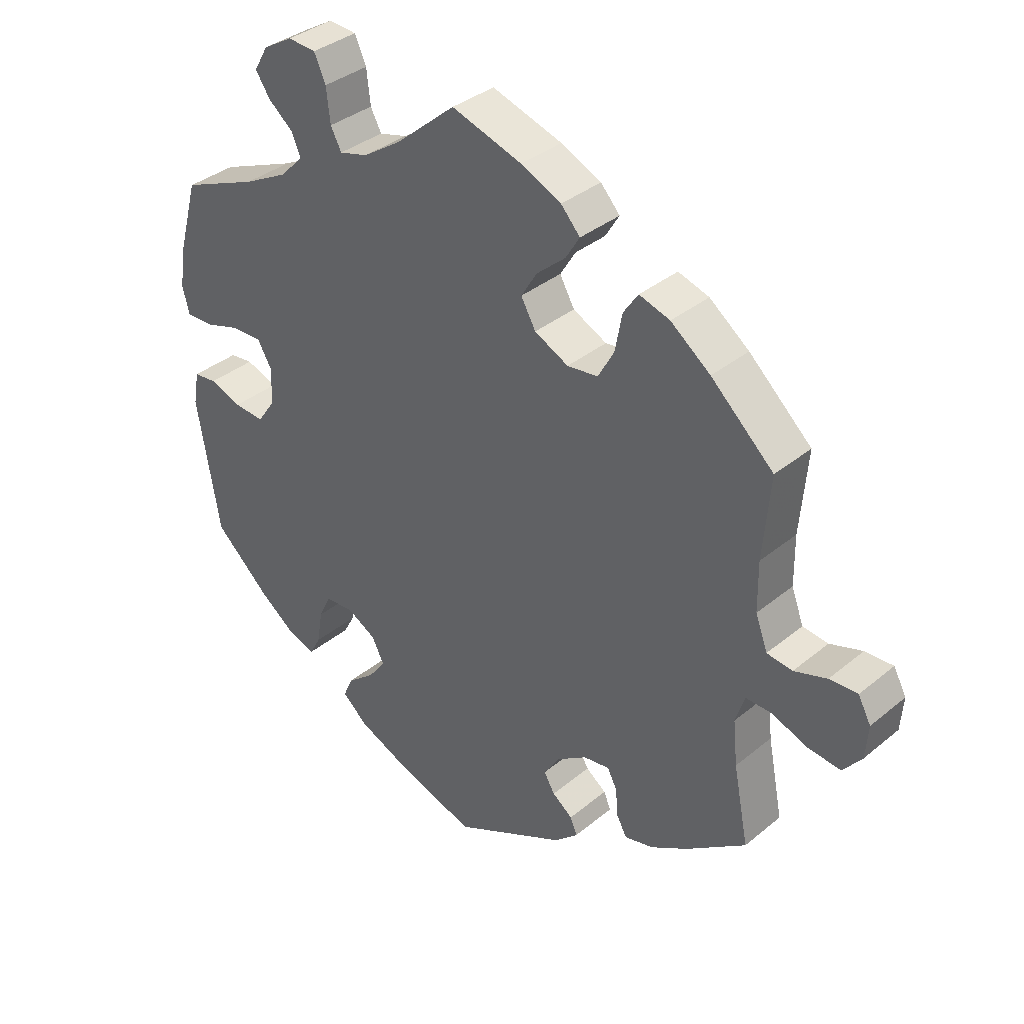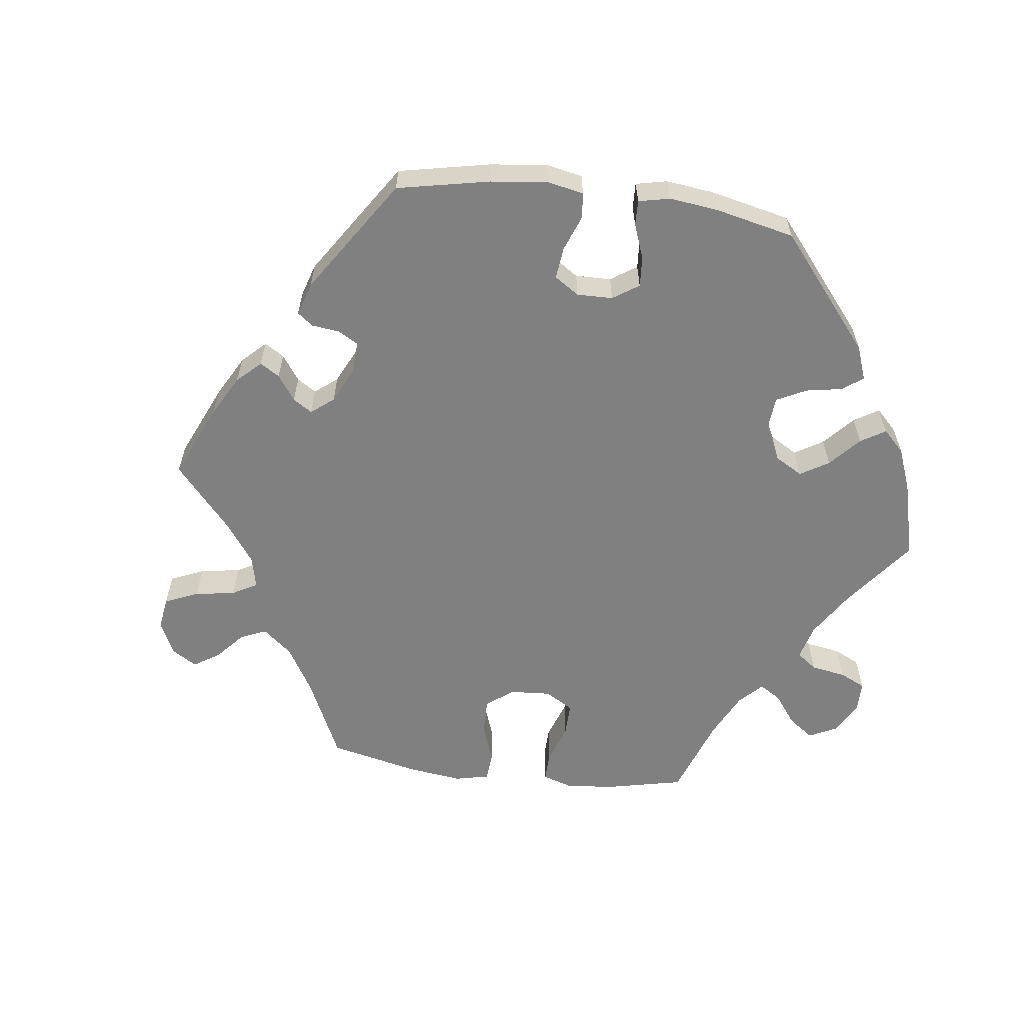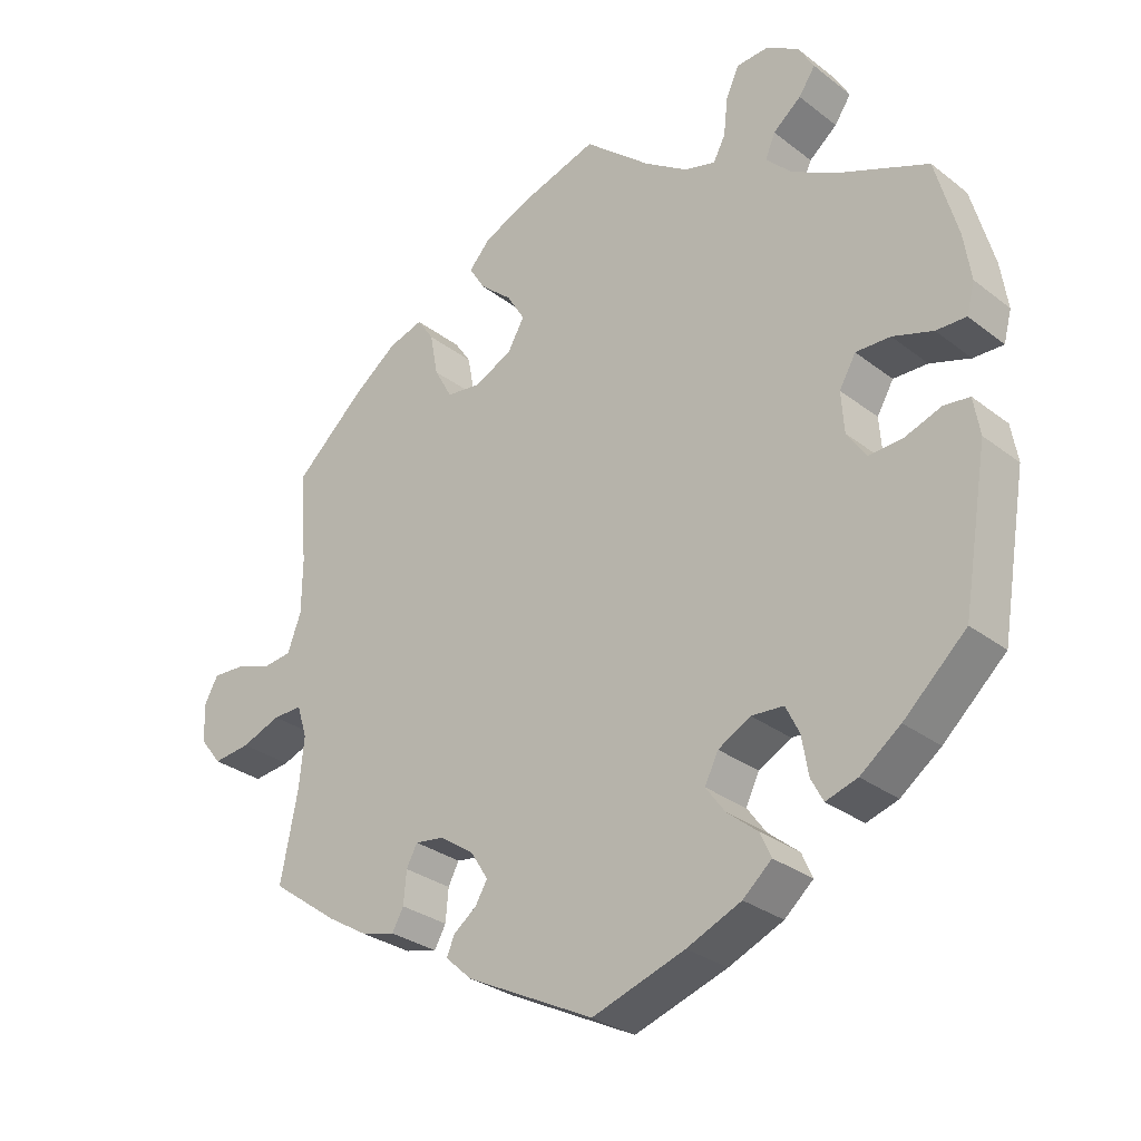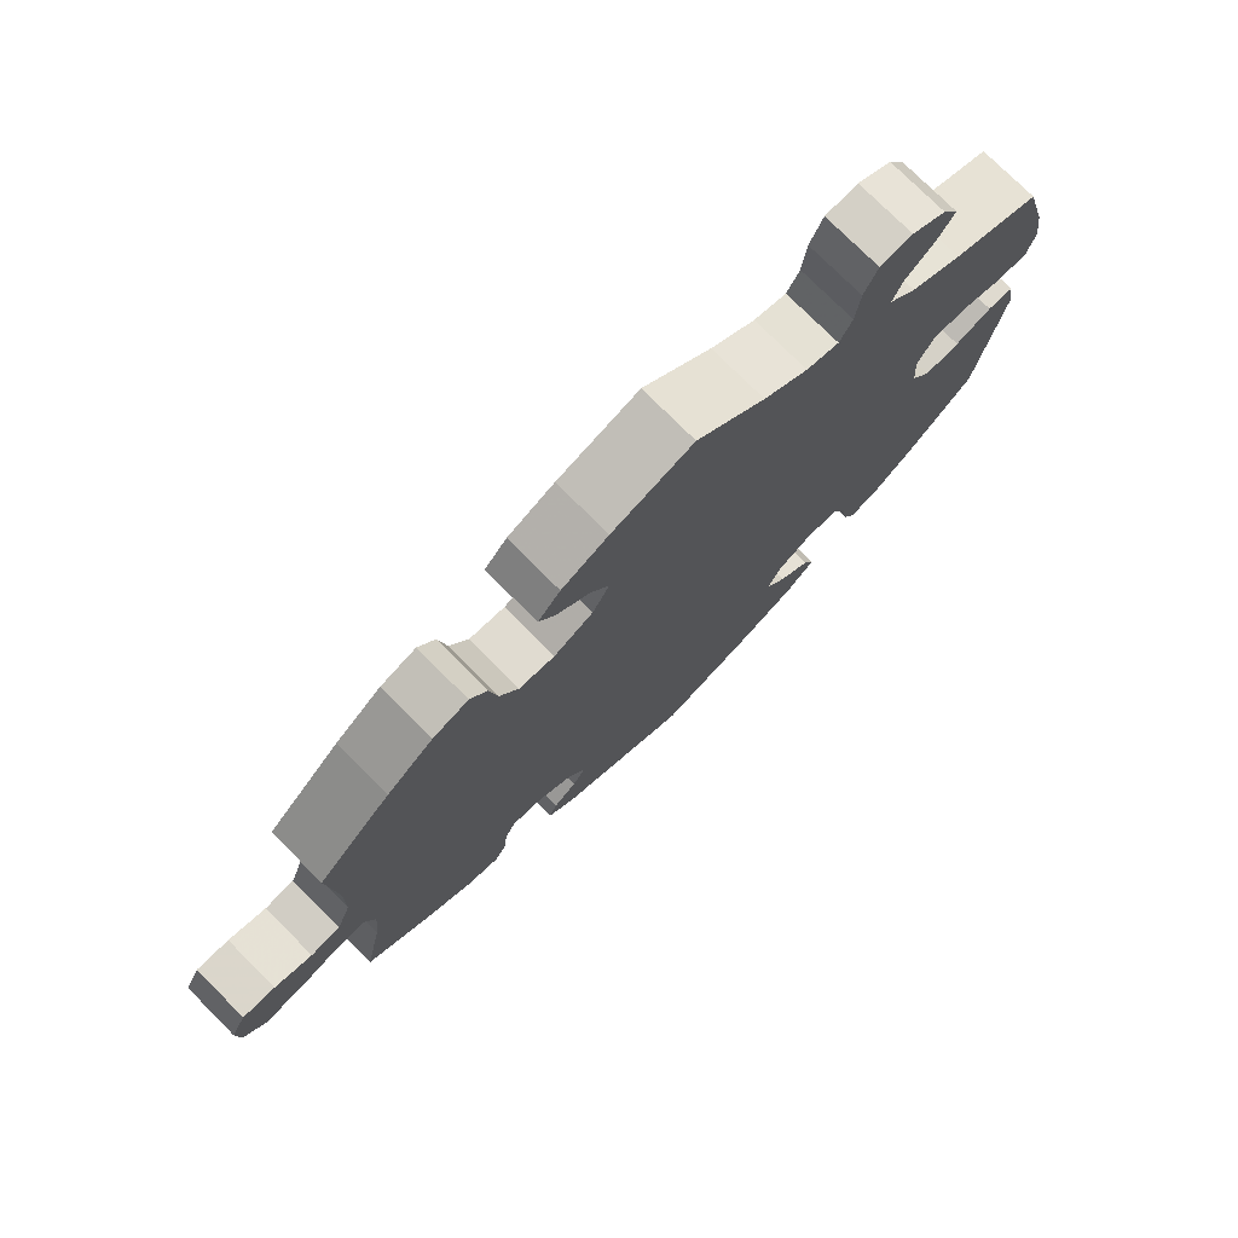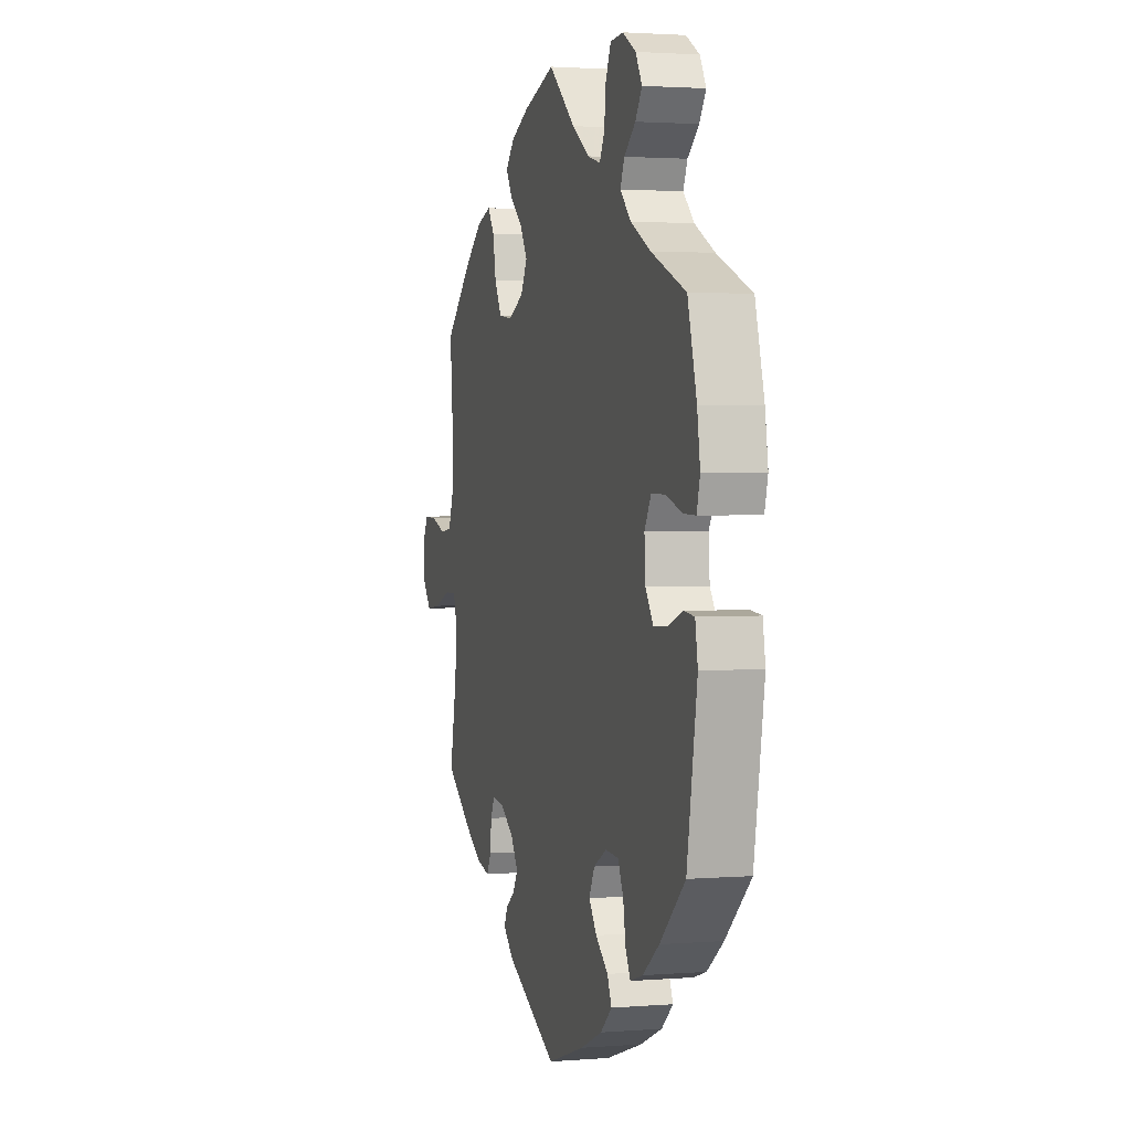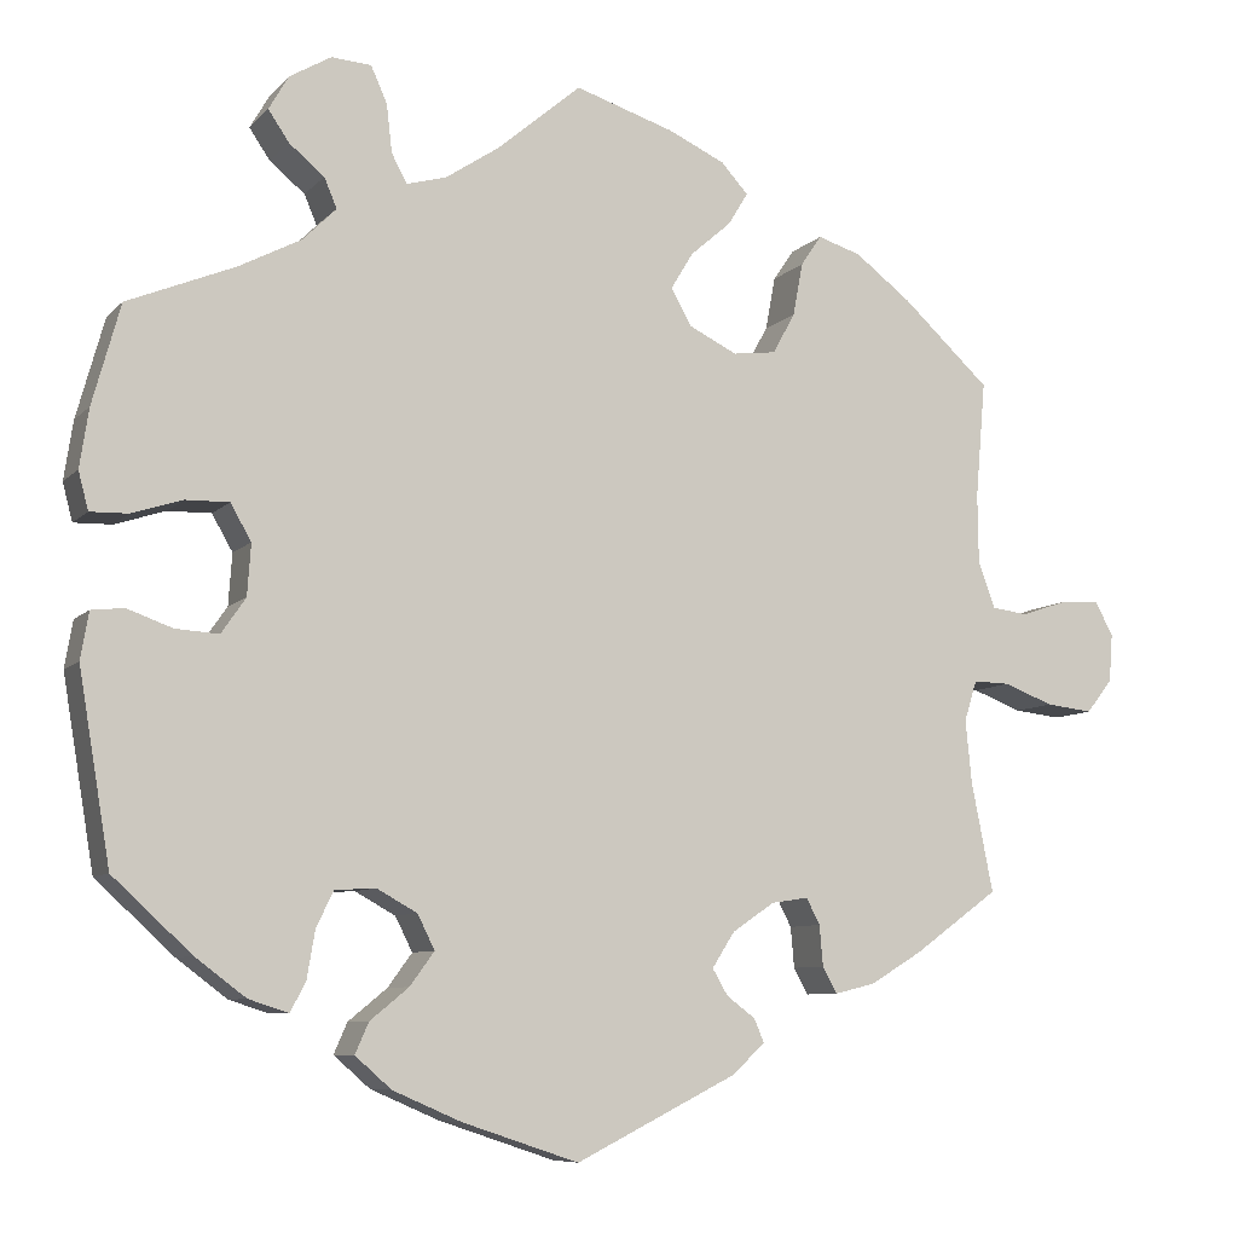
<metadata>
{"format":"obj","ext":"obj","renderer":"f3d","projection":"perspective","resolution":1024,"background":"white","views":[{"elev":36.1,"azim":43.0,"up":"+Z"},{"elev":-60.1,"azim":-157.3,"up":"+Y"},{"elev":-29.5,"azim":-138.4,"up":"+Z"},{"elev":75.9,"azim":135.1,"up":"+Z"},{"elev":2.2,"azim":-105.8,"up":"+Z"},{"elev":-8.0,"azim":-23.2,"up":"+Z"}]}
</metadata>
<code>
v -0.535 0.07 -0.08
v -0.526 0.07 -0.028
v -0.49 0.07 -0.024
v -0.44 0.07 -0.042
v -0.392 0.07 -0.045
v -0.365 0.07 -0.006
v -0.361 0.07 0.051
v -0.384 0.07 0.091
v -0.432 0.07 0.09
v -0.488 0.07 0.072
v -0.53 0.07 0.071
v -0.541 0.07 0.113
v -0.531 0.07 0.178
v -0.5 0.07 0.289
v -0.381 0.07 0.338
v -0.312 0.07 0.374
v -0.275 0.07 0.411
v -0.289 0.07 0.444
v -0.328 0.07 0.476
v -0.351 0.07 0.51
v -0.329 0.07 0.548
v -0.283 0.07 0.575
v -0.239 0.07 0.572
v -0.221 0.07 0.532
v -0.215 0.07 0.479
v -0.198 0.07 0.447
v -0.154 0.07 0.459
v -0.094 0.07 0.499
v -0.001 0.07 0.578
v 0.109 0.07 0.543
v 0.172 0.07 0.514
v 0.202 0.07 0.481
v 0.18 0.07 0.445
v 0.135 0.07 0.406
v 0.11 0.07 0.365
v 0.133 0.07 0.324
v 0.186 0.07 0.298
v 0.234 0.07 0.304
v 0.259 0.07 0.349
v 0.27 0.07 0.408
v 0.293 0.07 0.442
v 0.341 0.07 0.427
v 0.403 0.07 0.38
v 0.501 0.07 0.29
v 0.49 0.07 0.161
v 0.491 0.07 0.084
v 0.51 0.07 0.033
v 0.55 0.07 0.028
v 0.601 0.07 0.045
v 0.645 0.07 0.047
v 0.665 0.07 0.01
v 0.661 0.07 -0.043
v 0.632 0.07 -0.08
v 0.58 0.07 -0.074
v 0.525 0.07 -0.053
v 0.484 0.07 -0.052
v 0.47 0.07 -0.097
v 0.477 0.07 -0.167
v 0.501 0.07 -0.288
v 0.407 0.07 -0.356
v 0.349 0.07 -0.391
v 0.304 0.07 -0.402
v 0.288 0.07 -0.373
v 0.284 0.07 -0.328
v 0.269 0.07 -0.299
v 0.228 0.07 -0.305
v 0.181 0.07 -0.337
v 0.156 0.07 -0.376
v 0.173 0.07 -0.405
v 0.205 0.07 -0.429
v 0.216 0.07 -0.455
v 0.179 0.07 -0.489
v 0.001 0.07 -0.578
v -0.128 0.07 -0.535
v -0.204 0.07 -0.502
v -0.244 0.07 -0.467
v -0.229 0.07 -0.433
v -0.186 0.07 -0.398
v -0.159 0.07 -0.361
v -0.178 0.07 -0.323
v -0.223 0.07 -0.298
v -0.268 0.07 -0.301
v -0.287 0.07 -0.34
v -0.296 0.07 -0.393
v -0.313 0.07 -0.425
v -0.357 0.07 -0.411
v -0.413 0.07 -0.369
v -0.5 0.07 -0.289
v -0.535 0 -0.08
v -0.526 0 -0.028
v -0.49 0 -0.024
v -0.44 0 -0.042
v -0.392 0 -0.045
v -0.365 0 -0.006
v -0.361 0 0.051
v -0.384 0 0.091
v -0.432 0 0.09
v -0.488 0 0.072
v -0.53 0 0.071
v -0.541 0 0.113
v -0.531 0 0.178
v -0.5 0 0.289
v -0.381 0 0.338
v -0.312 0 0.374
v -0.275 0 0.411
v -0.289 0 0.444
v -0.328 0 0.476
v -0.351 0 0.51
v -0.329 0 0.548
v -0.283 0 0.575
v -0.239 0 0.572
v -0.221 0 0.532
v -0.215 0 0.479
v -0.198 0 0.447
v -0.154 0 0.459
v -0.094 0 0.499
v -0.001 0 0.578
v 0.109 0 0.543
v 0.172 0 0.514
v 0.202 0 0.481
v 0.18 0 0.445
v 0.135 0 0.406
v 0.11 0 0.365
v 0.133 0 0.324
v 0.186 0 0.298
v 0.234 0 0.304
v 0.259 0 0.349
v 0.27 0 0.408
v 0.293 0 0.442
v 0.341 0 0.427
v 0.403 0 0.38
v 0.501 0 0.29
v 0.49 0 0.161
v 0.491 0 0.084
v 0.51 0 0.033
v 0.55 0 0.028
v 0.601 0 0.045
v 0.645 0 0.047
v 0.665 0 0.01
v 0.661 0 -0.043
v 0.632 0 -0.08
v 0.58 0 -0.074
v 0.525 0 -0.053
v 0.484 0 -0.052
v 0.47 0 -0.097
v 0.477 0 -0.167
v 0.501 0 -0.288
v 0.407 0 -0.356
v 0.349 0 -0.391
v 0.304 0 -0.402
v 0.288 0 -0.373
v 0.284 0 -0.328
v 0.269 0 -0.299
v 0.228 0 -0.305
v 0.181 0 -0.337
v 0.156 0 -0.376
v 0.173 0 -0.405
v 0.205 0 -0.429
v 0.216 0 -0.455
v 0.179 0 -0.489
v 0.001 0 -0.578
v -0.128 0 -0.535
v -0.204 0 -0.502
v -0.244 0 -0.467
v -0.229 0 -0.433
v -0.186 0 -0.398
v -0.159 0 -0.361
v -0.178 0 -0.323
v -0.223 0 -0.298
v -0.268 0 -0.301
v -0.287 0 -0.34
v -0.296 0 -0.393
v -0.313 0 -0.425
v -0.357 0 -0.411
v -0.413 0 -0.369
v -0.5 0 -0.289
f 83 84 85 86
f 82 83 86 87
f 75 76 77 78
f 75 78 79
f 74 75 79
f 73 74 79
f 72 73 79 80
f 69 70 71 72
f 68 69 72 80
f 61 62 63 64
f 61 64 65
f 58 59 60 61
f 57 58 61 65
f 56 57 65 66
f 52 53 54 55
f 52 55 56
f 51 52 56
f 48 49 50 51
f 47 48 51 56
f 46 47 56 66
f 42 43 44 45
f 39 40 41 42
f 38 39 42 45
f 37 38 45 46
f 31 32 33 34
f 31 34 35
f 28 29 30 31
f 27 28 31 35
f 26 27 35 36
f 22 23 24 25
f 22 25 26
f 21 22 26
f 18 19 20 21
f 17 18 21 26
f 16 17 26 36
f 12 13 14 15
f 9 10 11 12
f 8 9 12 15
f 7 8 15 16
f 1 2 3 4
f 1 4 5
f 82 87 88 1
f 67 68 80 81
f 46 66 67 81
f 6 7 16 36
f 5 6 36 37
f 81 82 1 5
f 5 37 46 81
f 174 173 172 171
f 175 174 171 170
f 166 165 164 163
f 167 166 163
f 167 163 162
f 167 162 161
f 168 167 161 160
f 160 159 158 157
f 168 160 157 156
f 152 151 150 149
f 153 152 149
f 149 148 147 146
f 153 149 146 145
f 154 153 145 144
f 143 142 141 140
f 144 143 140
f 144 140 139
f 139 138 137 136
f 144 139 136 135
f 154 144 135 134
f 133 132 131 130
f 130 129 128 127
f 133 130 127 126
f 134 133 126 125
f 122 121 120 119
f 123 122 119
f 119 118 117 116
f 123 119 116 115
f 124 123 115 114
f 113 112 111 110
f 114 113 110
f 114 110 109
f 109 108 107 106
f 114 109 106 105
f 124 114 105 104
f 103 102 101 100
f 100 99 98 97
f 103 100 97 96
f 104 103 96 95
f 92 91 90 89
f 93 92 89
f 89 176 175 170
f 169 168 156 155
f 169 155 154 134
f 124 104 95 94
f 125 124 94 93
f 93 89 170 169
f 169 134 125 93
f 1 89 90 2
f 2 90 91 3
f 3 91 92 4
f 4 92 93 5
f 5 93 94 6
f 6 94 95 7
f 7 95 96 8
f 8 96 97 9
f 9 97 98 10
f 10 98 99 11
f 11 99 100 12
f 12 100 101 13
f 13 101 102 14
f 14 102 103 15
f 15 103 104 16
f 16 104 105 17
f 17 105 106 18
f 18 106 107 19
f 19 107 108 20
f 20 108 109 21
f 21 109 110 22
f 22 110 111 23
f 23 111 112 24
f 24 112 113 25
f 25 113 114 26
f 26 114 115 27
f 27 115 116 28
f 28 116 117 29
f 29 117 118 30
f 30 118 119 31
f 31 119 120 32
f 32 120 121 33
f 33 121 122 34
f 34 122 123 35
f 35 123 124 36
f 36 124 125 37
f 37 125 126 38
f 38 126 127 39
f 39 127 128 40
f 40 128 129 41
f 41 129 130 42
f 42 130 131 43
f 43 131 132 44
f 44 132 133 45
f 45 133 134 46
f 46 134 135 47
f 47 135 136 48
f 48 136 137 49
f 49 137 138 50
f 50 138 139 51
f 51 139 140 52
f 52 140 141 53
f 53 141 142 54
f 54 142 143 55
f 55 143 144 56
f 56 144 145 57
f 57 145 146 58
f 58 146 147 59
f 59 147 148 60
f 60 148 149 61
f 61 149 150 62
f 62 150 151 63
f 63 151 152 64
f 64 152 153 65
f 65 153 154 66
f 66 154 155 67
f 67 155 156 68
f 68 156 157 69
f 69 157 158 70
f 70 158 159 71
f 71 159 160 72
f 72 160 161 73
f 73 161 162 74
f 74 162 163 75
f 75 163 164 76
f 76 164 165 77
f 77 165 166 78
f 78 166 167 79
f 79 167 168 80
f 80 168 169 81
f 81 169 170 82
f 82 170 171 83
f 83 171 172 84
f 84 172 173 85
f 85 173 174 86
f 86 174 175 87
f 87 175 176 88
f 88 176 89 1

</code>
